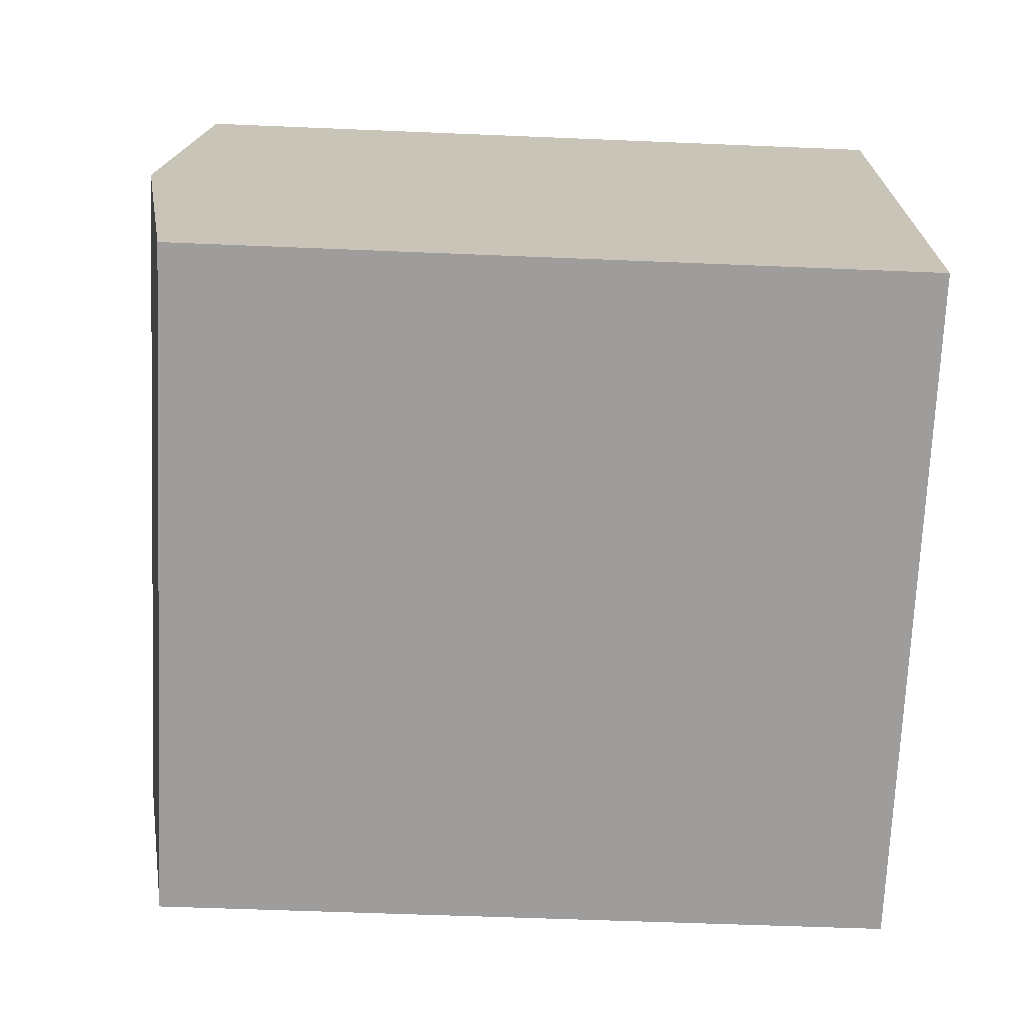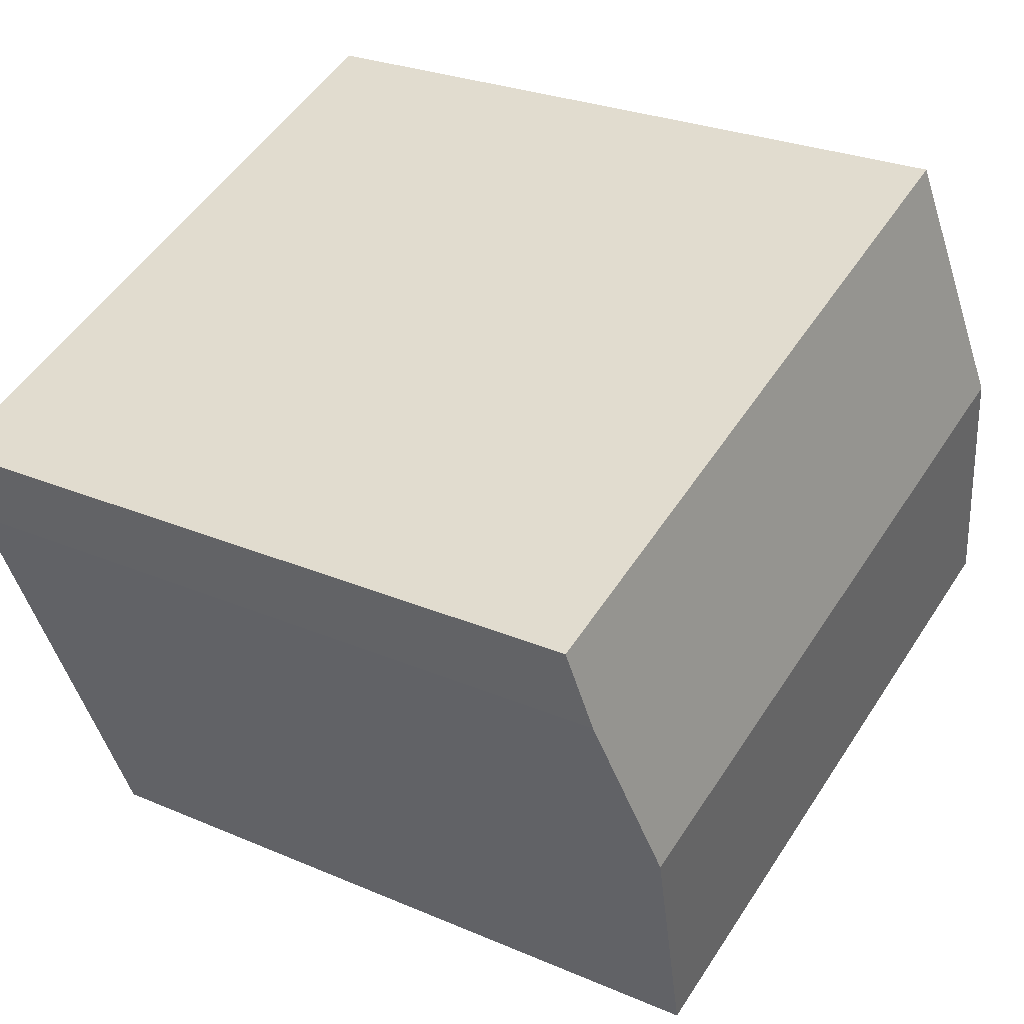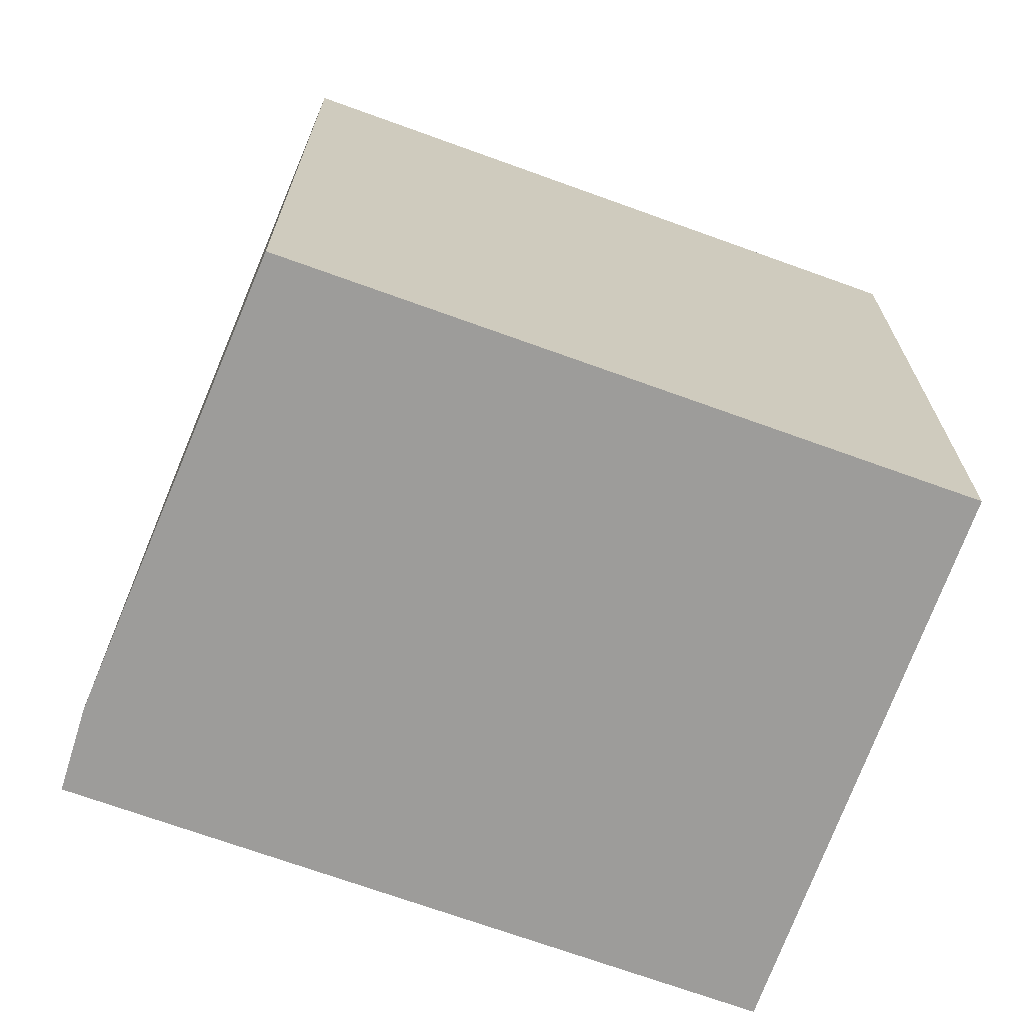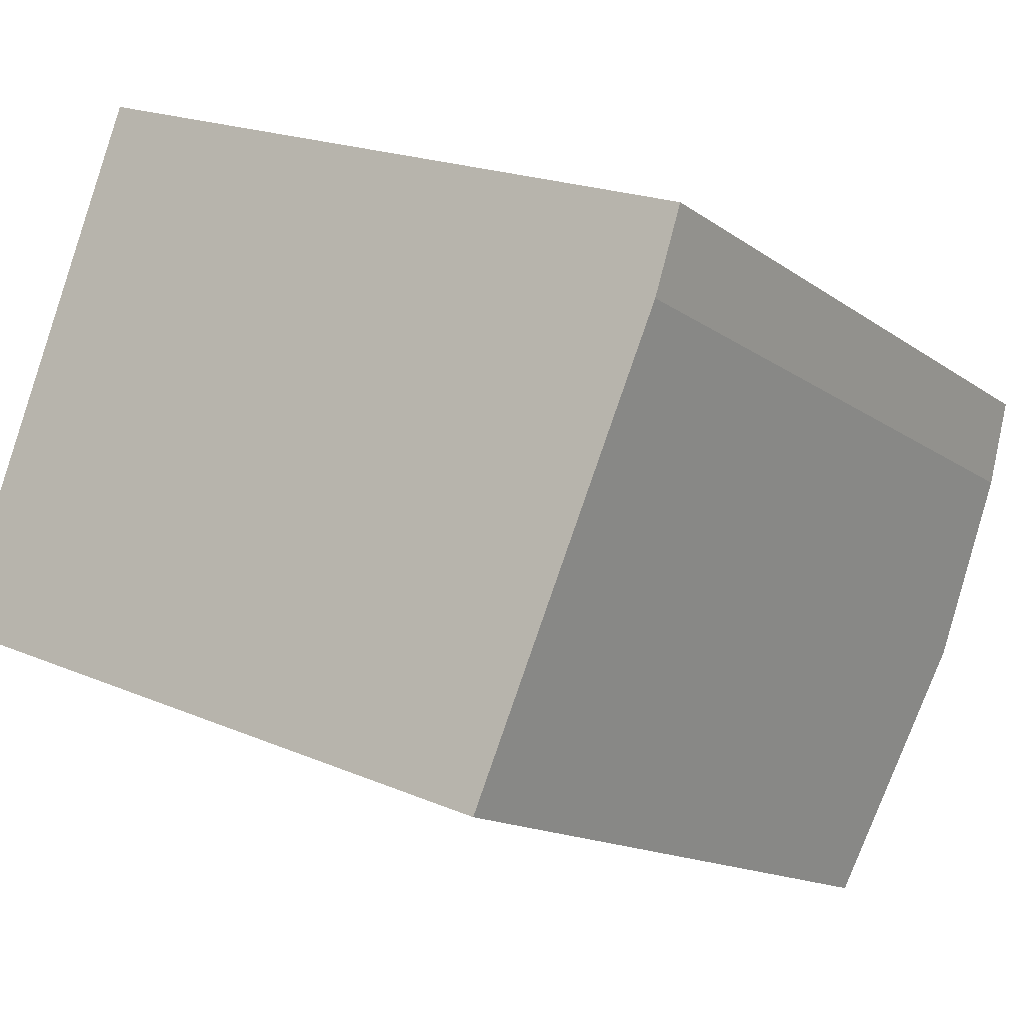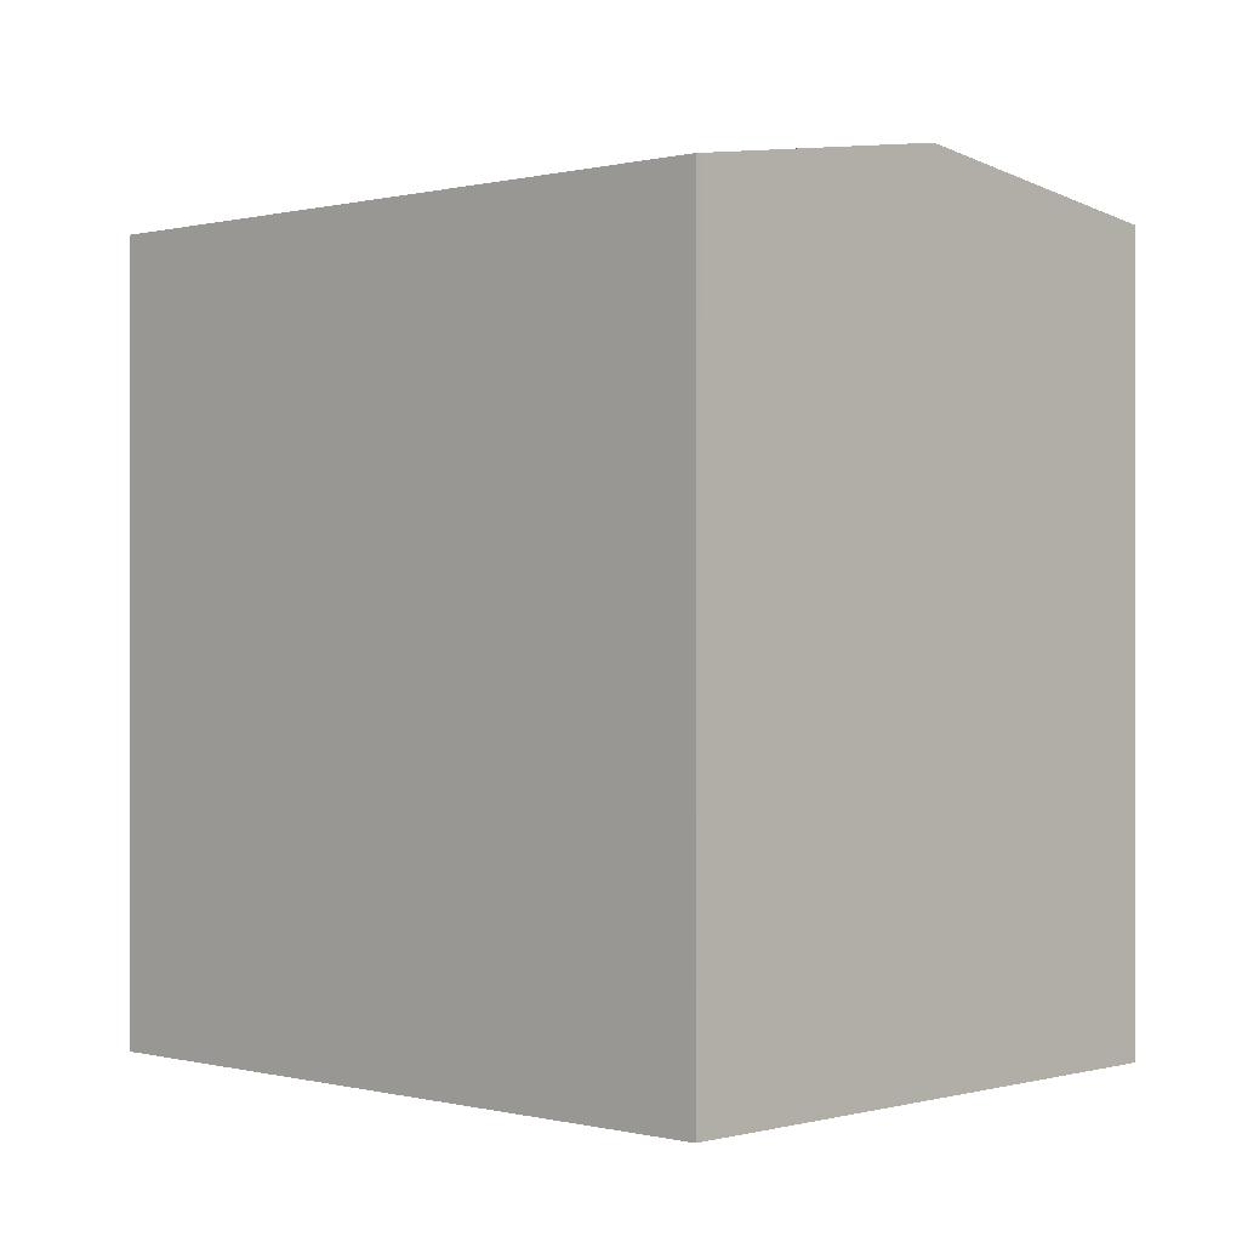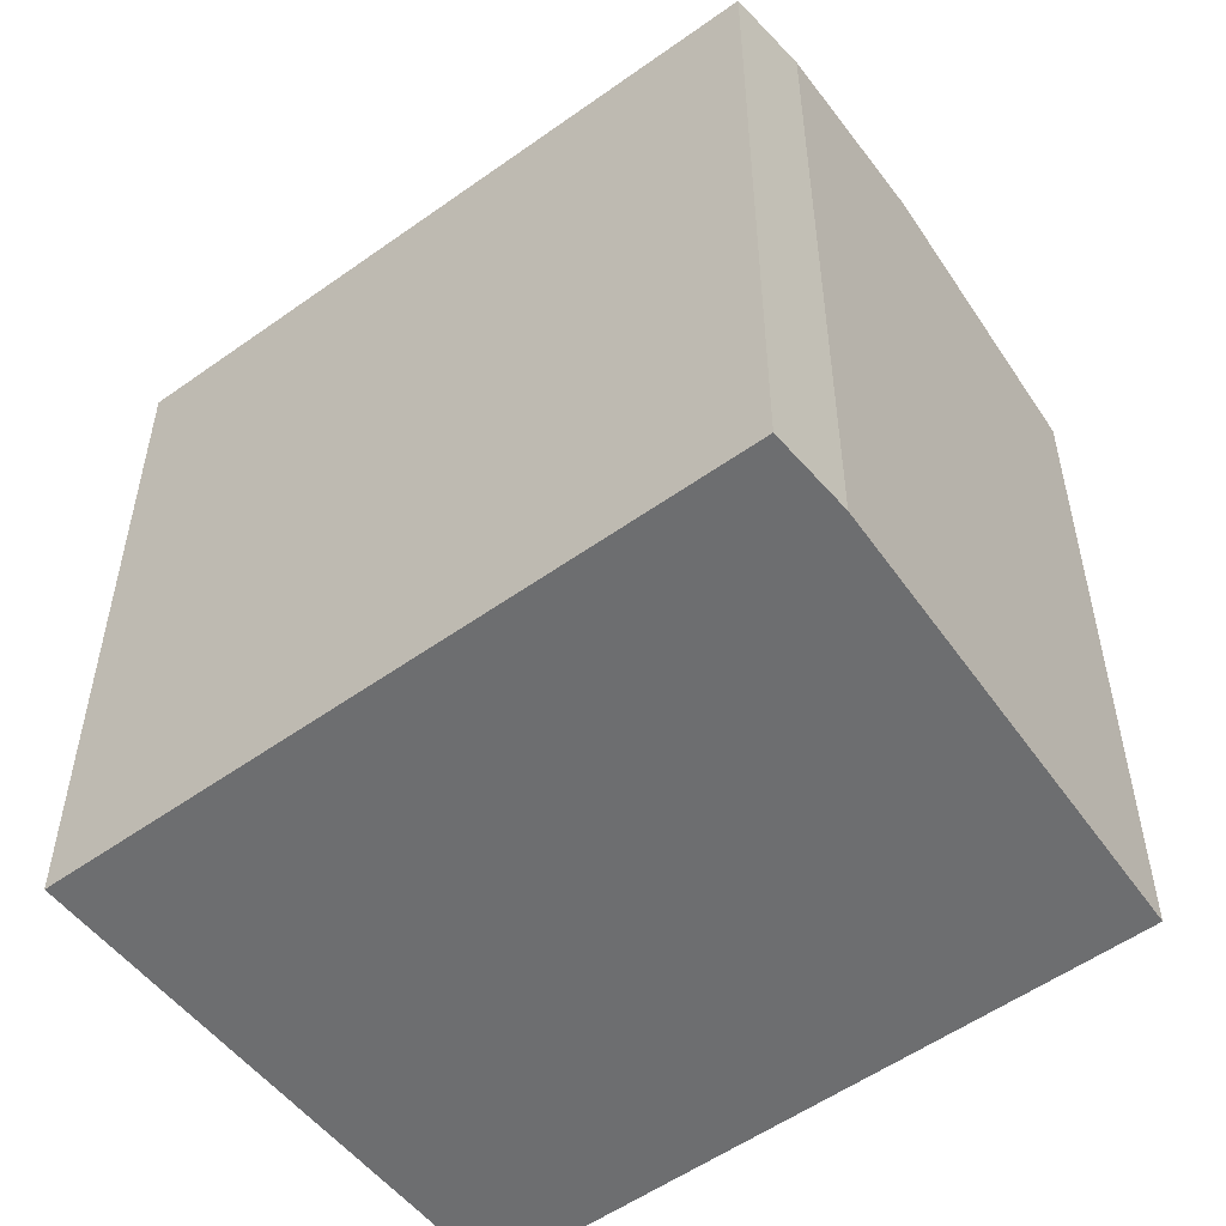
<metadata>
{"format":"obj","ext":"obj","renderer":"f3d","projection":"perspective","resolution":1024,"background":"white","views":[{"elev":-50.1,"azim":-92.7,"up":"+Z"},{"elev":26.4,"azim":124.1,"up":"+Z"},{"elev":-70.1,"azim":-179.5,"up":"+Y"},{"elev":-14.3,"azim":33.3,"up":"+Z"},{"elev":-0.0,"azim":-115.8,"up":"+Y"},{"elev":-54.2,"azim":57.7,"up":"+Y"}]}
</metadata>
<code>
v  15.51 13.87 3.726
v  3.635 13.64 9.909
v  16 13.64 5.279
v  1.821 14.38 4.962
v  14.06 14.38 0.38
v  12.03 13.66 -4.331
v  11.97 13.64 -4.456
v  0.051 13.66 0.138
v  0 13.64 8.351e-16
v  15.51 -2.282e-16 3.726
v  14.06 -2.327e-17 0.38
v  12.03 2.652e-16 -4.331
v  11.97 2.729e-16 -4.456
v  0 0 0
v  1.821 -3.038e-16 4.962
v  3.635 -6.068e-16 9.909
v  0.051 -8.45e-18 0.138
v  16 -3.232e-16 5.279
g defaultobject
f 1 2 3
f 2 1 4
f 4 1 5
f 6 4 5
f 4 6 7
f 4 7 8
f 8 7 9
f 10 5 1
f 5 10 6
f 6 10 7
f 7 10 11
f 7 11 12
f 7 12 13
f 13 9 7
f 9 13 14
f 14 8 9
f 8 14 4
f 4 14 2
f 2 14 15
f 2 15 16
f 15 14 17
f 16 3 2
f 3 16 18
f 3 10 1
f 10 3 18
f 13 17 14
f 17 13 15
f 15 13 12
f 15 12 11
f 15 11 16
f 16 11 10
f 16 10 18

</code>
